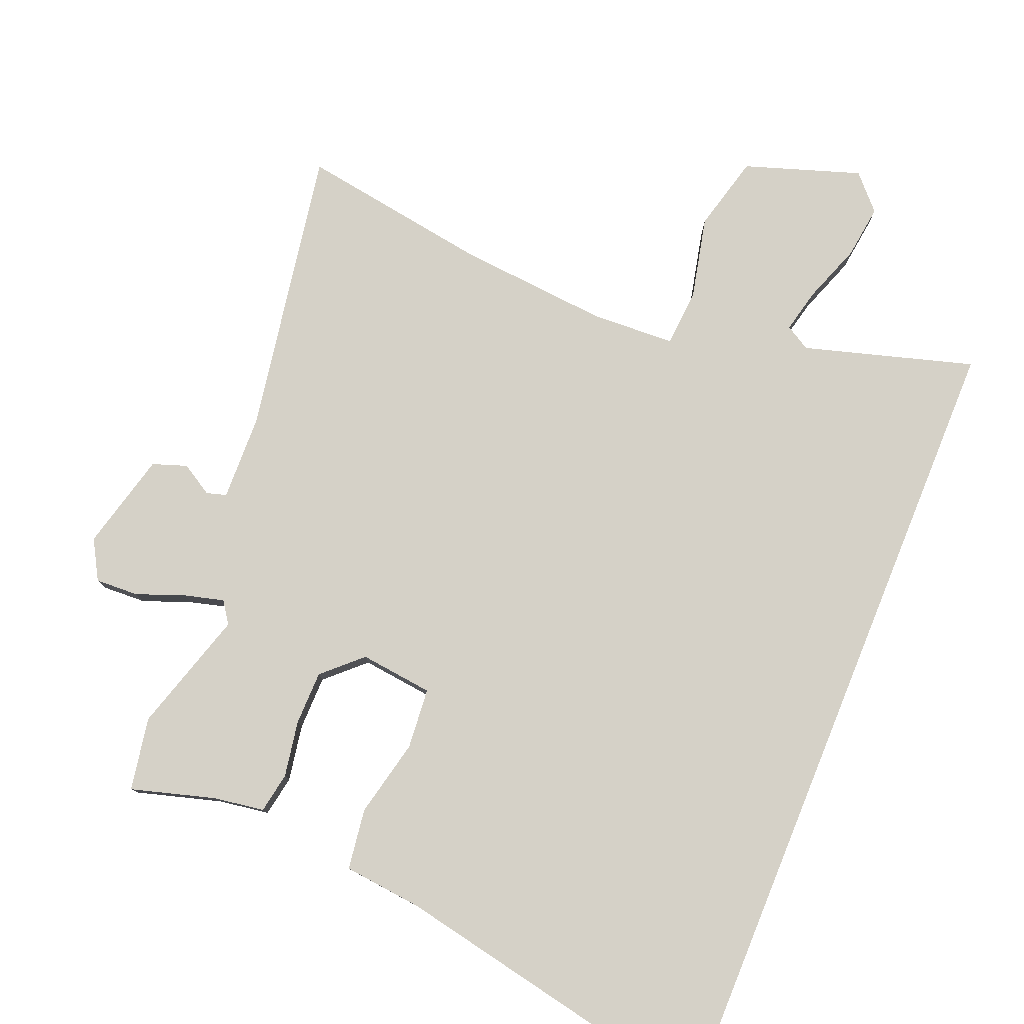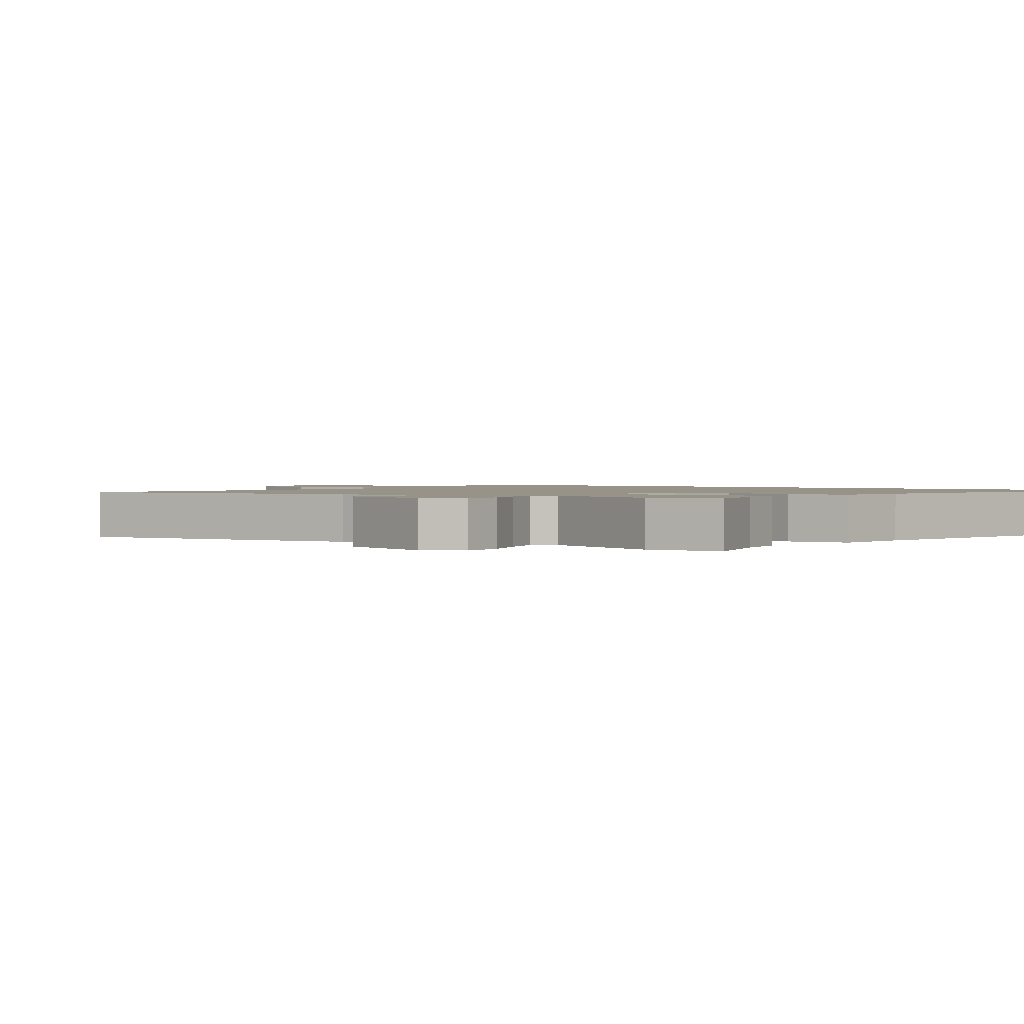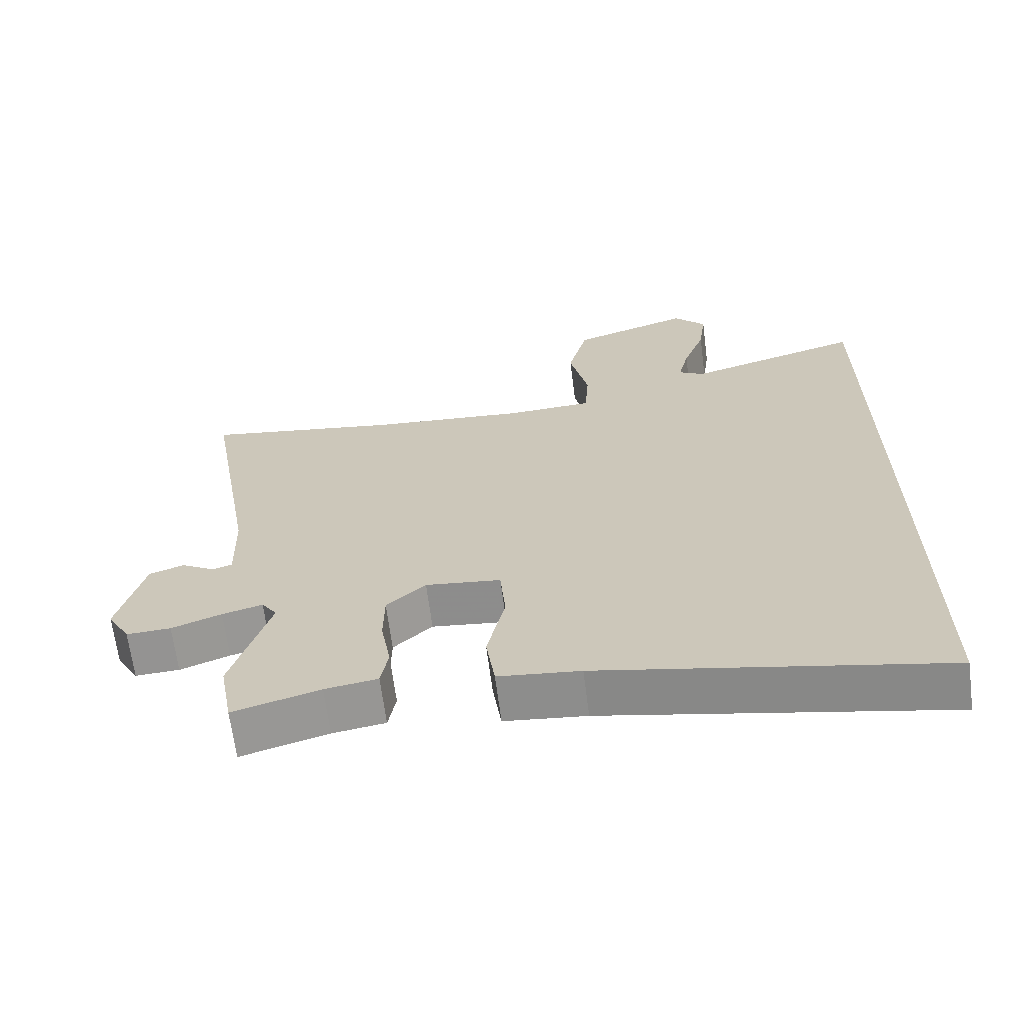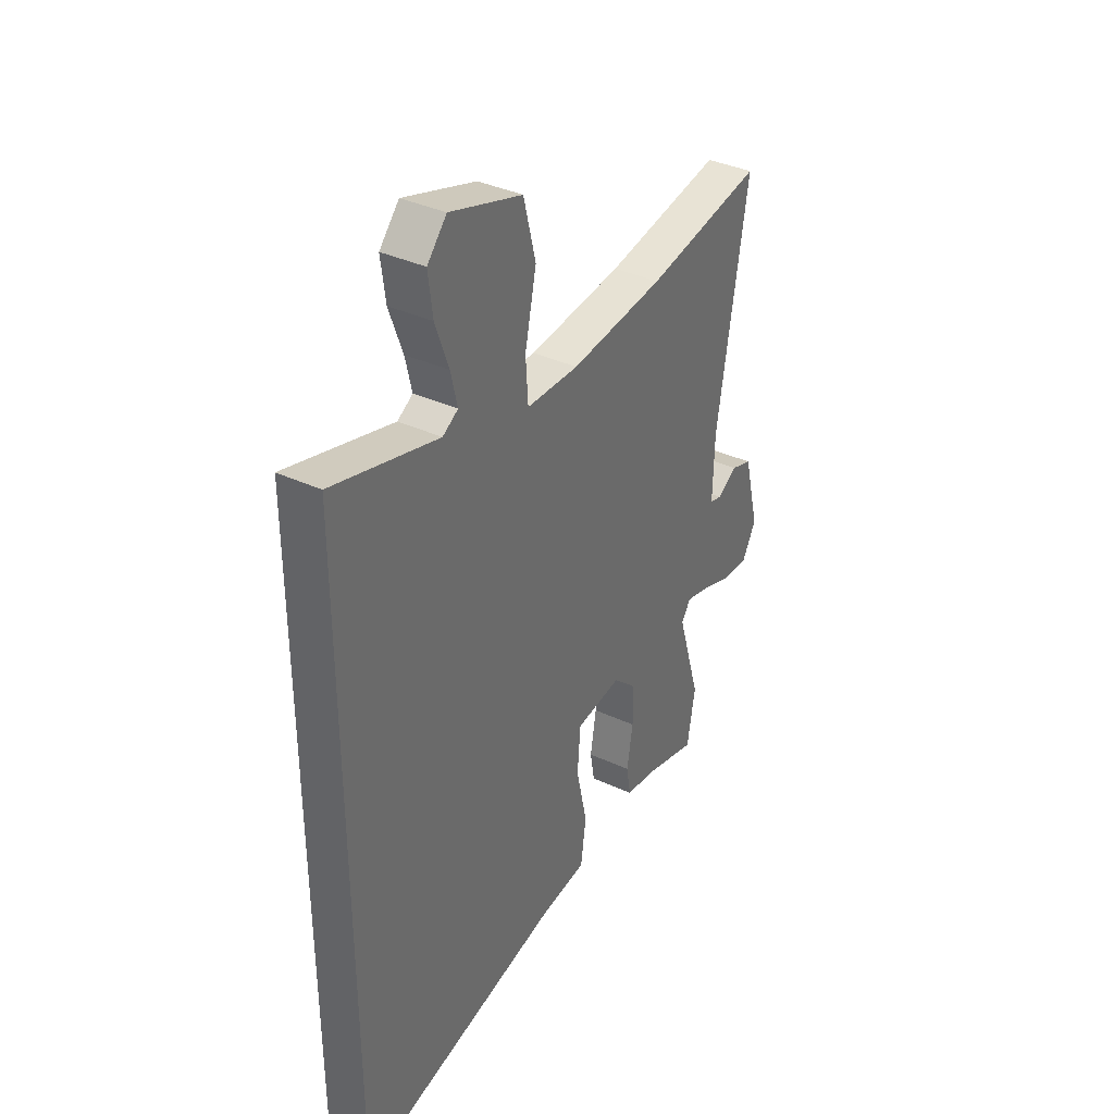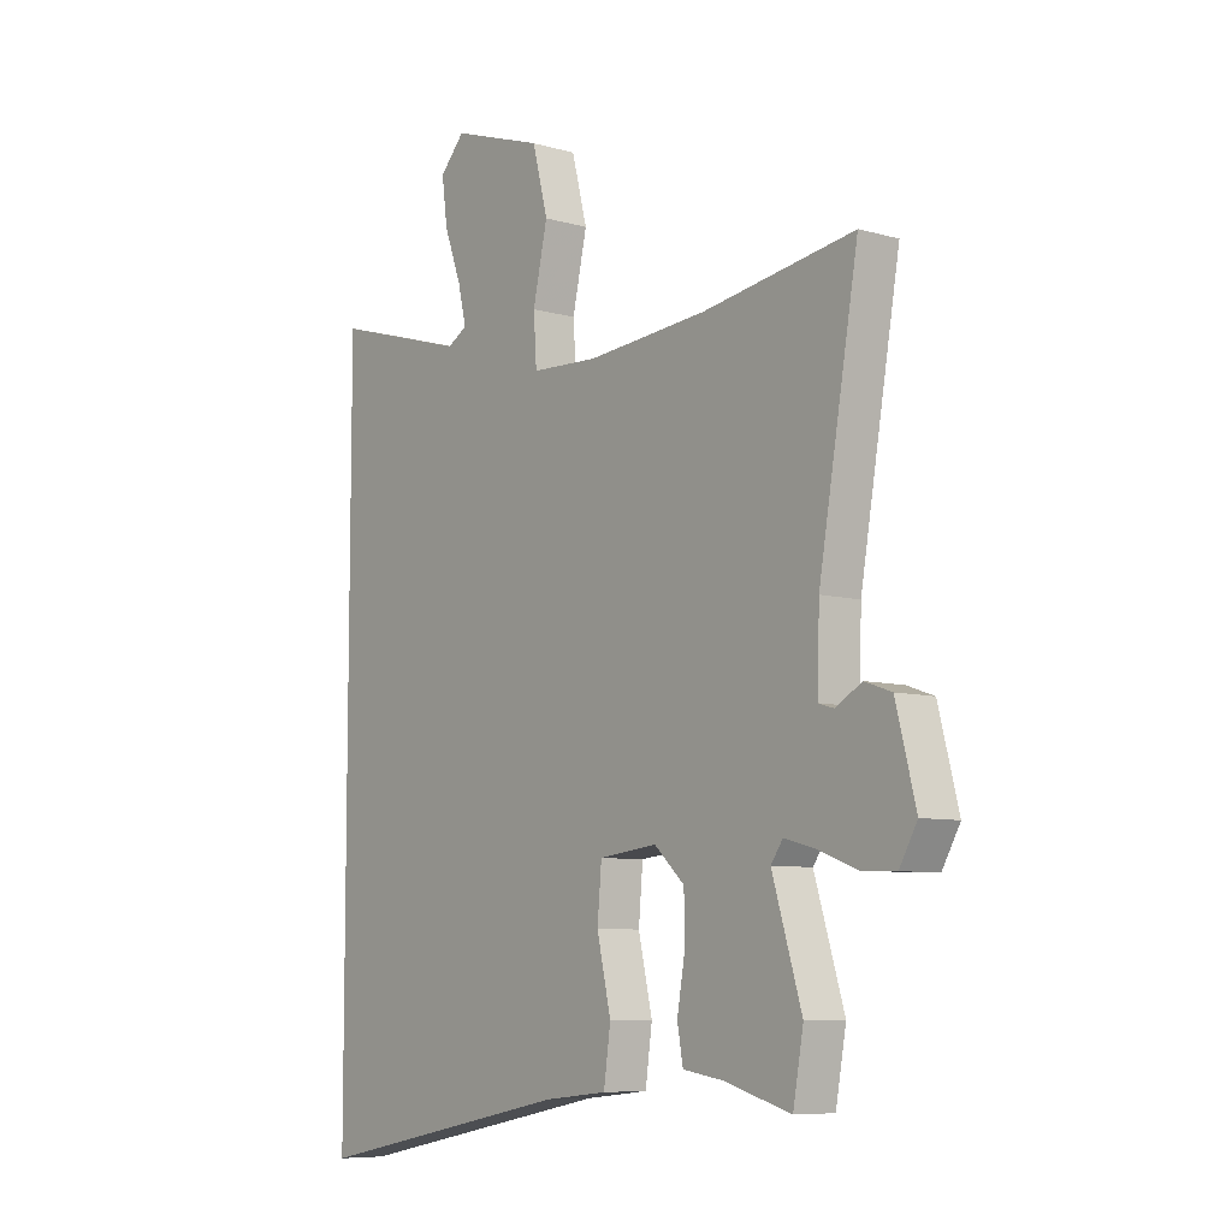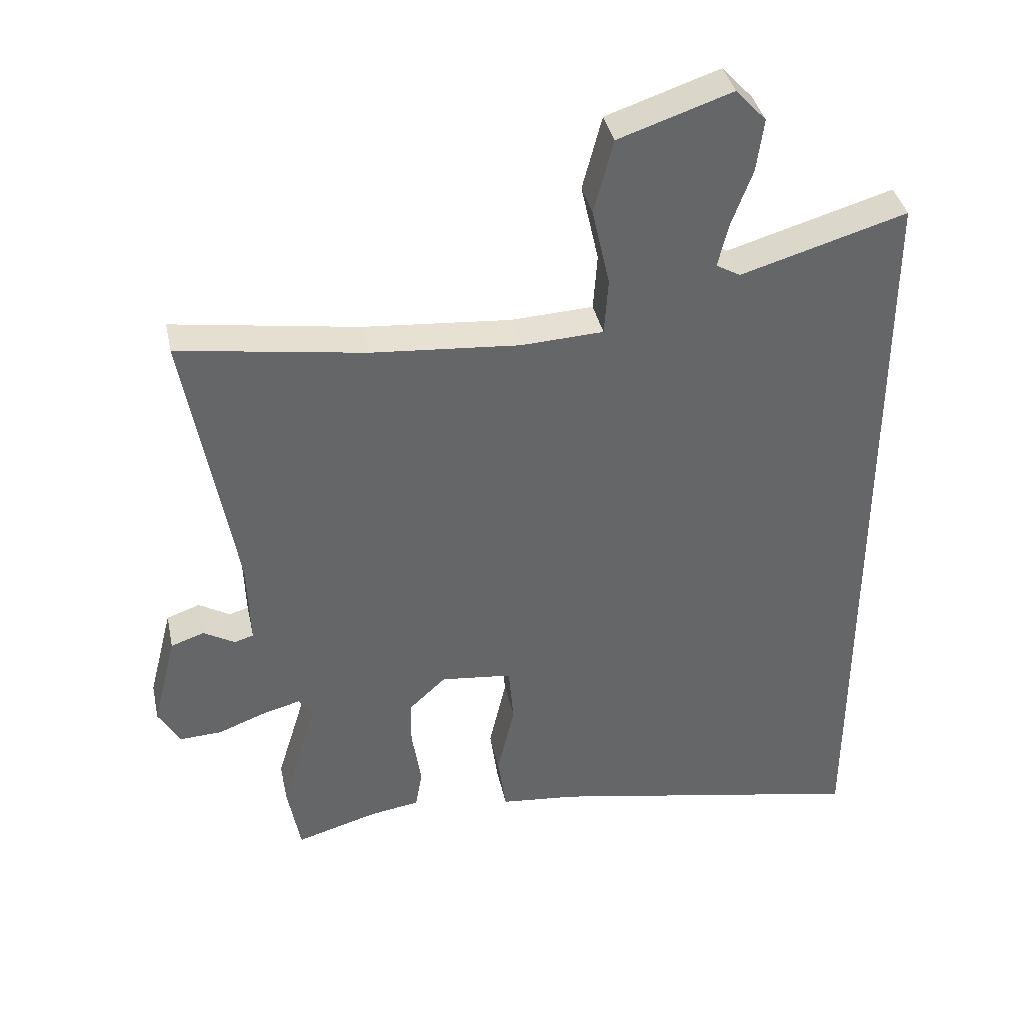
<metadata>
{"format":"obj","ext":"obj","renderer":"f3d","projection":"perspective","resolution":1024,"background":"white","views":[{"elev":78.7,"azim":-157.8,"up":"+Y"},{"elev":1.4,"azim":127.3,"up":"+Y"},{"elev":-66.3,"azim":-172.6,"up":"+Z"},{"elev":37.0,"azim":-59.2,"up":"+Z"},{"elev":-7.7,"azim":51.6,"up":"+Z"},{"elev":38.8,"azim":167.9,"up":"+Z"}]}
</metadata>
<code>
v 0.512 0.07 -0.433
v 0.492 0.07 -0.545
v 0.364 0.07 -0.508
v 0.286 0.07 -0.496
v 0.275 0.07 -0.434
v 0.29 0.07 -0.348
v 0.289 0.07 -0.265
v 0.231 0.07 -0.211
v 0.119 0.07 -0.224
v 0.111 0.07 -0.317
v 0.138 0.07 -0.436
v 0.125 0.07 -0.529
v 0.004 0.07 -0.542
v -0.5 0.07 -0.643
v -0.5 0.07 0.609
v -0.24 0.07 0.533
v -0.202 0.07 0.555
v -0.218 0.07 0.623
v -0.251 0.07 0.713
v -0.262 0.07 0.796
v -0.214 0.07 0.848
v -0.037 0.07 0.789
v -0.007 0.07 0.673
v -0.035 0.07 0.548
v -0.029 0.07 0.459
v 0.1 0.07 0.453
v 0.332 0.07 0.473
v 0.623 0.07 0.519
v 0.547 0.07 0.079
v 0.543 0.07 -0.053
v 0.573 0.07 -0.062
v 0.622 0.07 -0.033
v 0.674 0.07 -0.051
v 0.712 0.07 -0.2
v 0.678 0.07 -0.26
v 0.612 0.07 -0.257
v 0.538 0.07 -0.229
v 0.478 0.07 -0.213
v 0.455 0.07 -0.246
v 0.512 0 -0.433
v 0.492 0 -0.545
v 0.364 0 -0.508
v 0.286 0 -0.496
v 0.275 0 -0.434
v 0.29 0 -0.348
v 0.289 0 -0.265
v 0.231 0 -0.211
v 0.119 0 -0.224
v 0.111 0 -0.317
v 0.138 0 -0.436
v 0.125 0 -0.529
v 0.004 0 -0.542
v -0.5 0 -0.643
v -0.5 0 0.609
v -0.24 0 0.533
v -0.202 0 0.555
v -0.218 0 0.623
v -0.251 0 0.713
v -0.262 0 0.796
v -0.214 0 0.848
v -0.037 0 0.789
v -0.007 0 0.673
v -0.035 0 0.548
v -0.029 0 0.459
v 0.1 0 0.453
v 0.332 0 0.473
v 0.623 0 0.519
v 0.547 0 0.079
v 0.543 0 -0.053
v 0.573 0 -0.062
v 0.622 0 -0.033
v 0.674 0 -0.051
v 0.712 0 -0.2
v 0.678 0 -0.26
v 0.612 0 -0.257
v 0.538 0 -0.229
v 0.478 0 -0.213
v 0.455 0 -0.246
f 35 36 37
f 34 35 37
f 33 34 37
f 32 33 37
f 31 32 37
f 30 31 37 38
f 29 30 38 39
f 27 28 29 39
f 22 23 24
f 21 22 24
f 20 21 24
f 19 20 24
f 18 19 24
f 17 18 24 25
f 16 17 25
f 15 16 25
f 14 15 25
f 13 14 25
f 10 11 12 13
f 13 25 26
f 10 13 26
f 9 10 26
f 3 4 5 6
f 3 6 7
f 2 3 7
f 1 2 7
f 39 1 7
f 27 39 7 8
f 8 9 26 27
f 76 75 74
f 76 74 73
f 76 73 72
f 76 72 71
f 76 71 70
f 77 76 70 69
f 78 77 69 68
f 78 68 67 66
f 63 62 61
f 63 61 60
f 63 60 59
f 63 59 58
f 63 58 57
f 64 63 57 56
f 64 56 55
f 64 55 54
f 64 54 53
f 64 53 52
f 52 51 50 49
f 65 64 52
f 65 52 49
f 65 49 48
f 45 44 43 42
f 46 45 42
f 46 42 41
f 46 41 40
f 46 40 78
f 47 46 78 66
f 66 65 48 47
f 1 40 41 2
f 2 41 42 3
f 3 42 43 4
f 4 43 44 5
f 5 44 45 6
f 6 45 46 7
f 7 46 47 8
f 8 47 48 9
f 9 48 49 10
f 10 49 50 11
f 11 50 51 12
f 12 51 52 13
f 13 52 53 14
f 14 53 54 15
f 15 54 55 16
f 16 55 56 17
f 17 56 57 18
f 18 57 58 19
f 19 58 59 20
f 20 59 60 21
f 21 60 61 22
f 22 61 62 23
f 23 62 63 24
f 24 63 64 25
f 25 64 65 26
f 26 65 66 27
f 27 66 67 28
f 28 67 68 29
f 29 68 69 30
f 30 69 70 31
f 31 70 71 32
f 32 71 72 33
f 33 72 73 34
f 34 73 74 35
f 35 74 75 36
f 36 75 76 37
f 37 76 77 38
f 38 77 78 39
f 39 78 40 1

</code>
